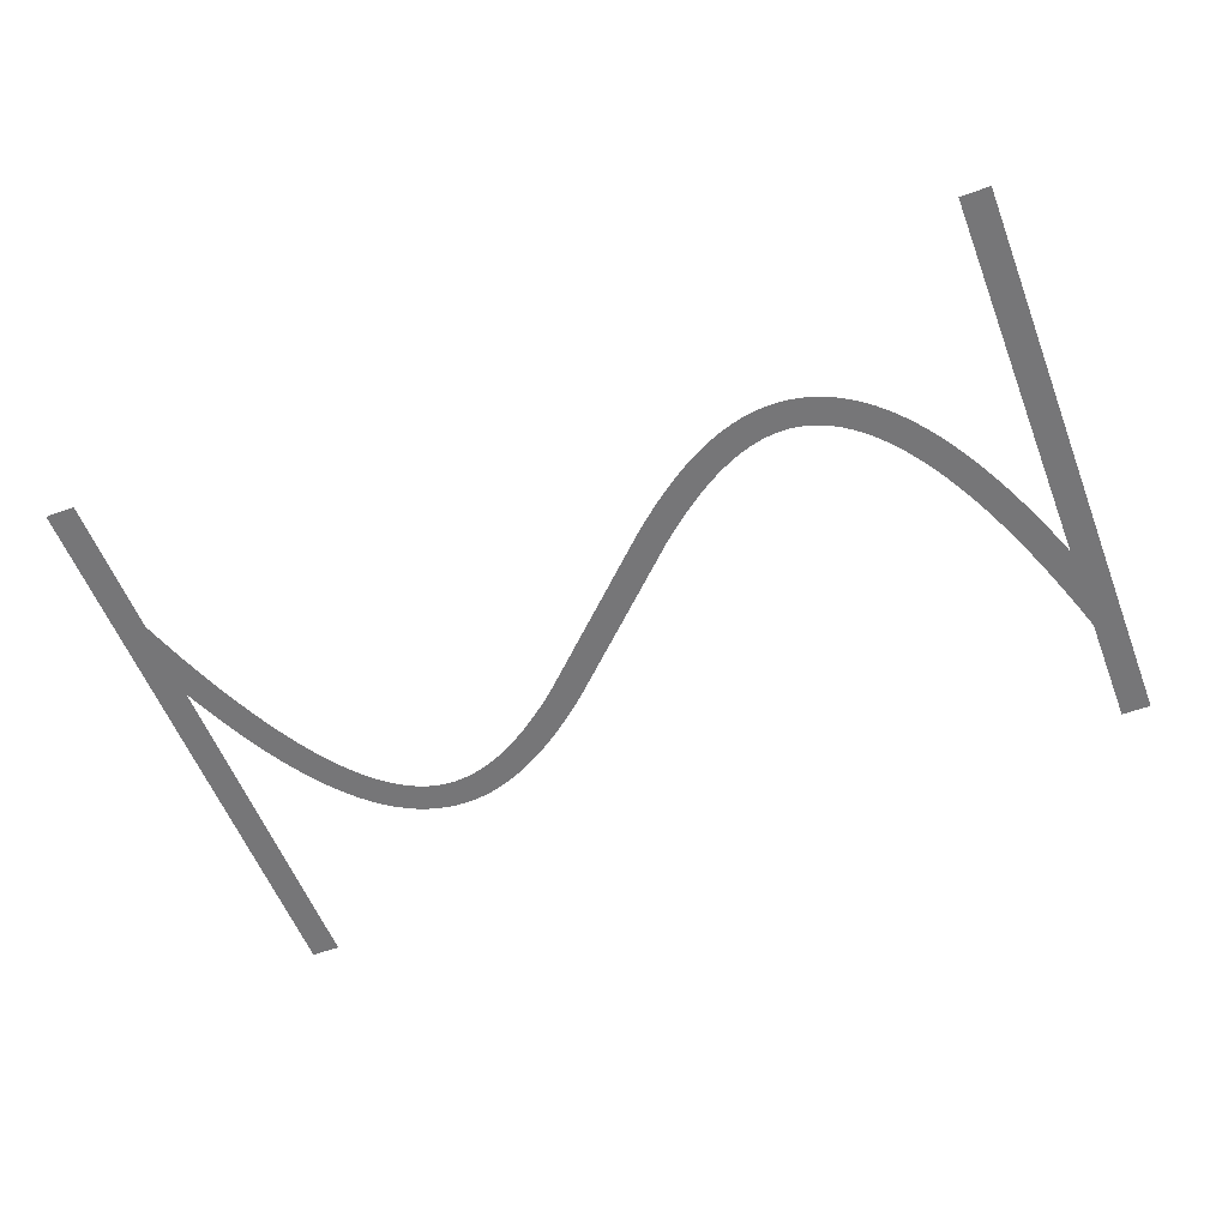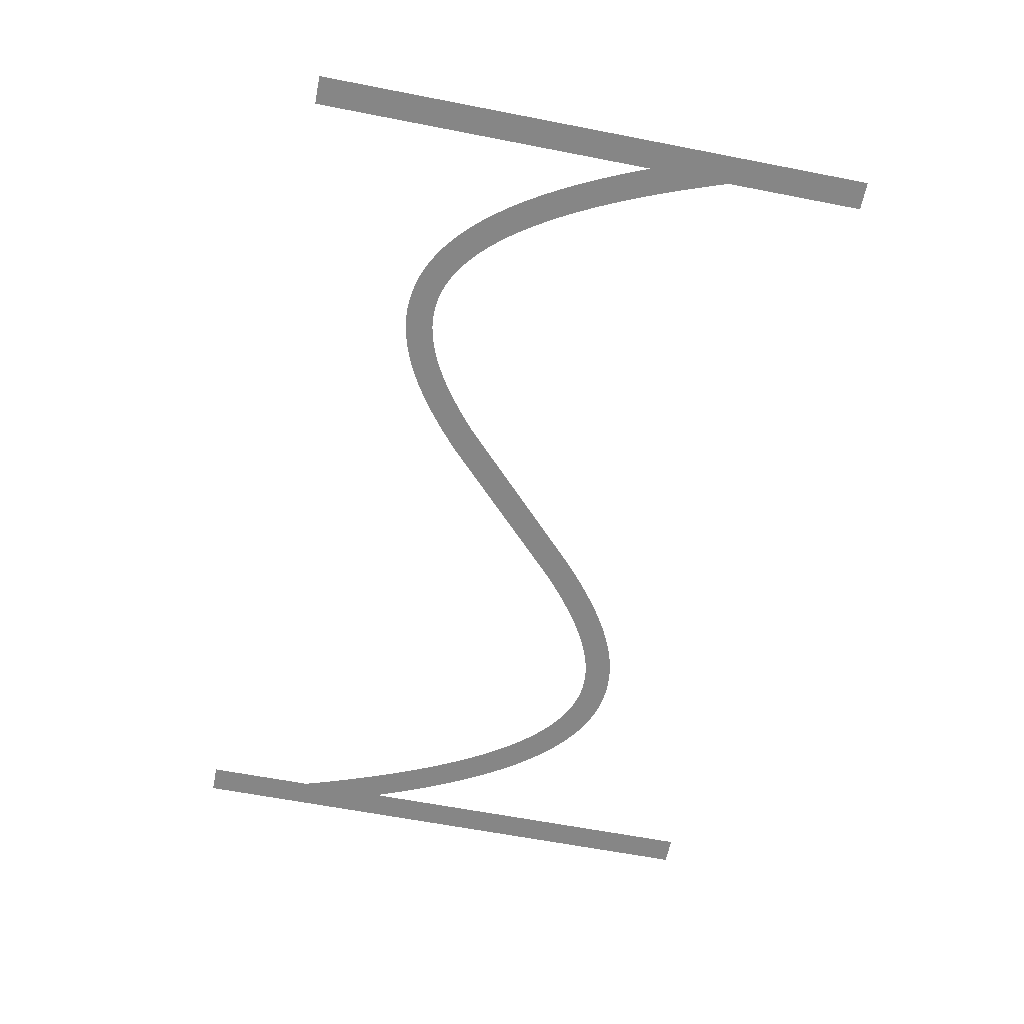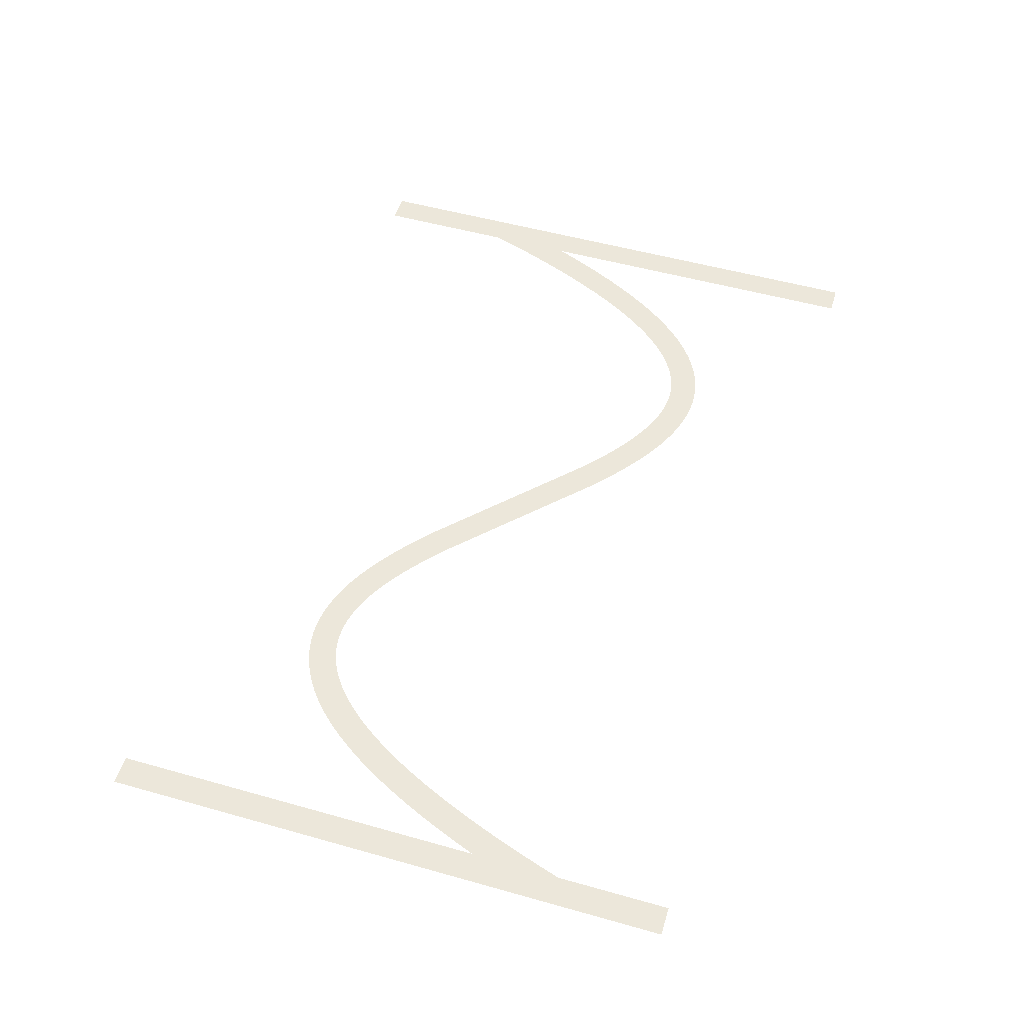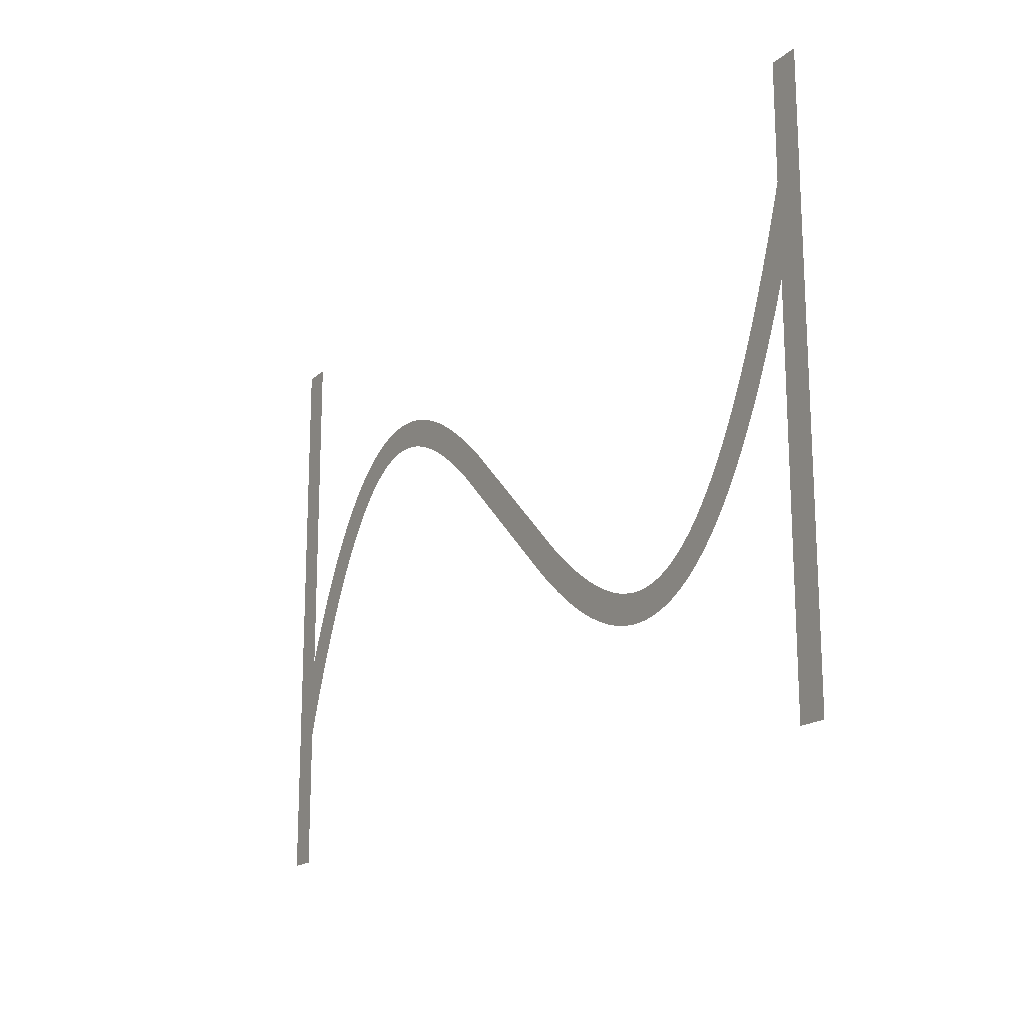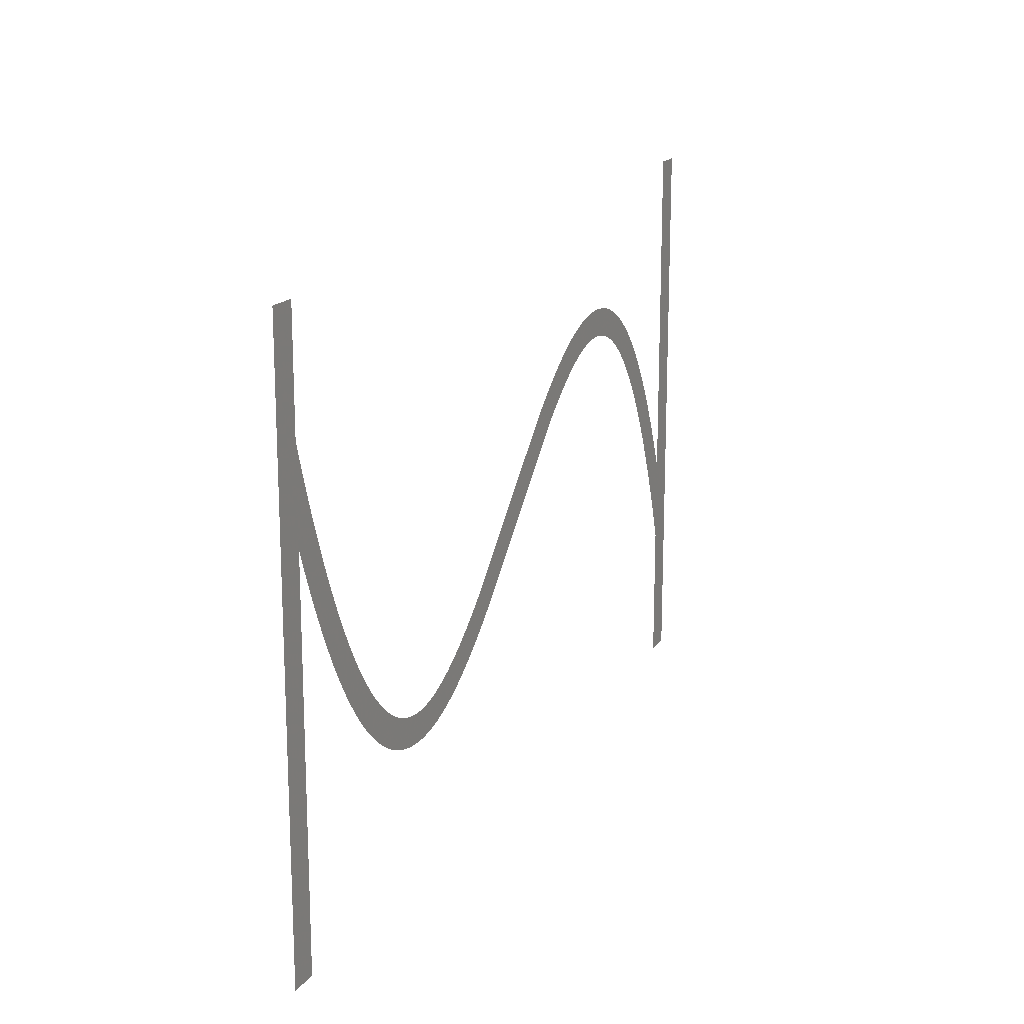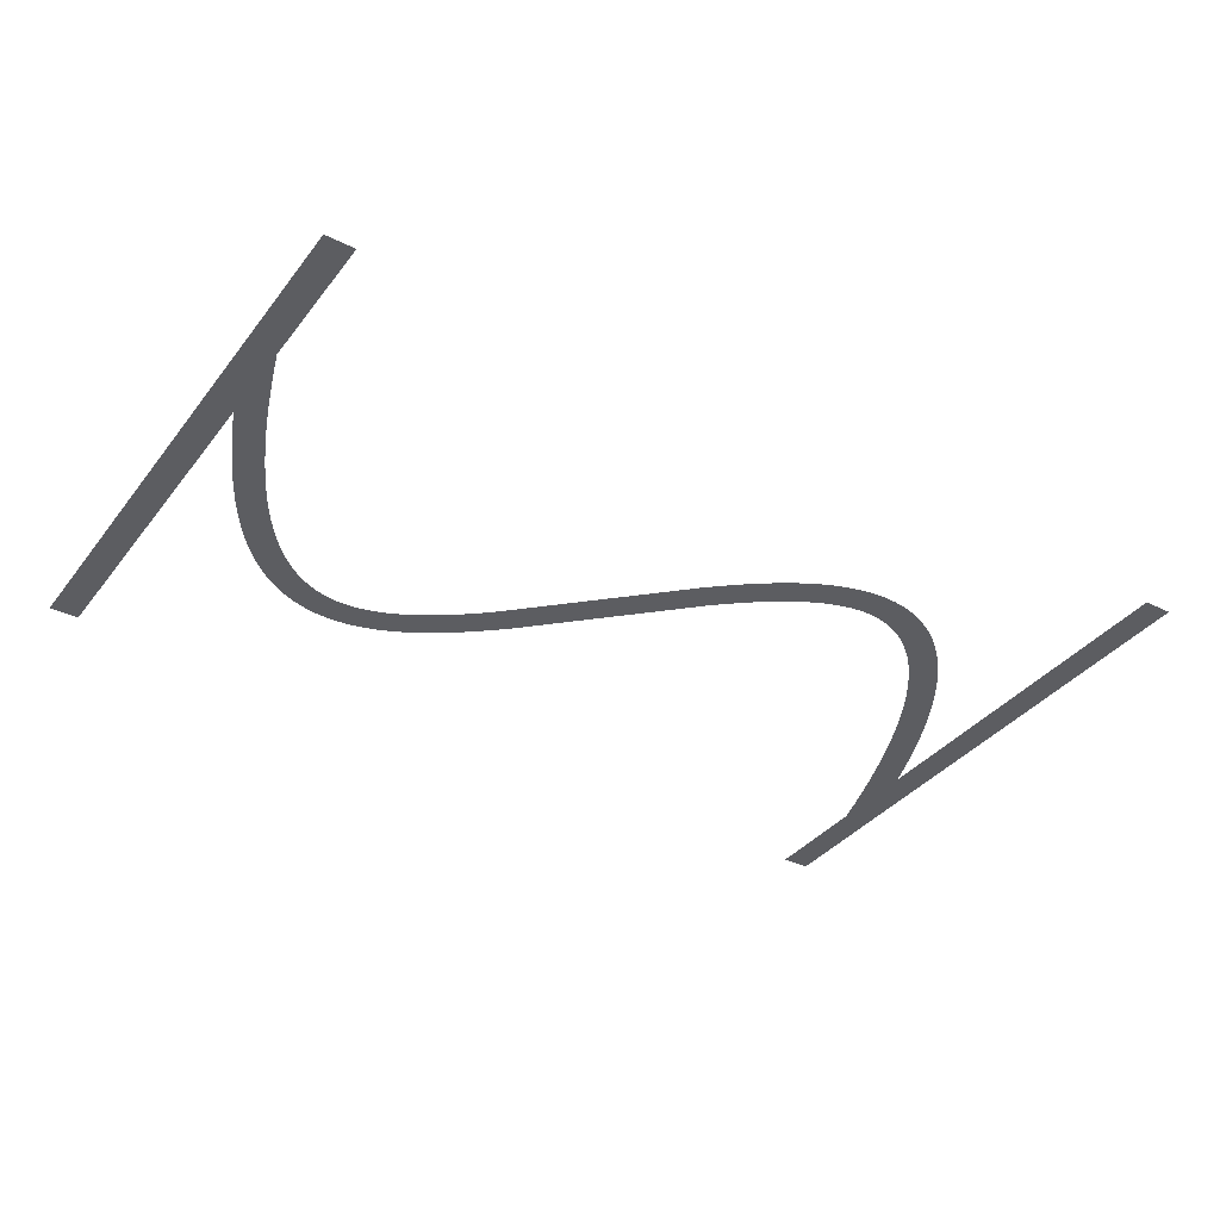
<metadata>
{"format":"obj","ext":"obj","renderer":"f3d","projection":"perspective","resolution":1024,"background":"white","views":[{"elev":-56.9,"azim":21.0,"up":"+Z"},{"elev":-62.2,"azim":-101.2,"up":"+Z"},{"elev":52.4,"azim":106.9,"up":"+Z"},{"elev":-17.7,"azim":58.2,"up":"+Y"},{"elev":17.0,"azim":113.4,"up":"+Y"},{"elev":-36.8,"azim":-32.9,"up":"+Z"}]}
</metadata>
<code>
v 1.47 -3.179 -9.4
v 2.095 -1.734 -9.4
v 2.695 -0.4331 -9.4
v 3.324 0.8395 -9.4
v 3.924 1.974 -9.4
v 4.524 3.027 -9.4
v 4.556 3.081 -9.4
v 5.156 4.056 -9.4
v 5.791 5.006 -9.4
v 6.391 5.829 -9.4
v 6.429 5.878 -9.4
v 7.029 6.628 -9.4
v 7.671 7.355 -9.4
v 8.315 8.009 -9.4
v 8.963 8.593 -9.4
v 9.612 9.109 -9.4
v 10.26 9.559 -9.4
v 10.92 9.943 -9.4
v 10.97 9.972 -9.4
v 11.57 10.26 -9.4
v 11.63 10.29 -9.4
v 12.23 10.53 -9.4
v 12.29 10.55 -9.4
v 12.95 10.74 -9.4
v 13.61 10.88 -9.4
v 13.67 10.89 -9.4
v 14.27 10.97 -9.4
v 14.34 10.97 -9.4
v 15 11 -9.4
v 15.66 10.97 -9.4
v 15.73 10.97 -9.4
v 16.33 10.9 -9.4
v 16.39 10.89 -9.4
v 16.99 10.77 -9.4
v 17.05 10.76 -9.4
v 17.65 10.61 -9.4
v 17.71 10.59 -9.4
v 18.31 10.39 -9.4
v 18.37 10.37 -9.4
v 18.97 10.13 -9.4
v 19.03 10.11 -9.4
v 19.63 9.839 -9.4
v 20.28 9.504 -9.4
v 20.88 9.166 -9.4
v 20.94 9.134 -9.4
v 21.54 8.764 -9.4
v 22.19 8.331 -9.4
v 22.79 7.906 -9.4
v 23.39 7.456 -9.4
v 24.04 6.945 -9.4
v 24.64 6.45 -9.4
v 25.24 5.937 -9.4
v 25.88 5.365 -9.4
v 35.48 -3.907 -9.4
v 36.04 -4.4 -9.4
v 36.64 -4.91 -9.4
v 37.24 -5.404 -9.4
v 37.8 -5.85 -9.4
v 38.39 -6.288 -9.4
v 38.97 -6.7 -9.4
v 39.54 -7.076 -9.4
v 40.11 -7.427 -9.4
v 40.68 -7.752 -9.4
v 41.23 -8.029 -9.4
v 41.79 -8.283 -9.4
v 42.34 -8.498 -9.4
v 42.88 -8.677 -9.4
v 43.42 -8.816 -9.4
v 43.95 -8.918 -9.4
v 44.48 -8.979 -9.4
v 45 -8.999 -9.4
v 45.52 -8.979 -9.4
v 46.04 -8.914 -9.4
v 46.55 -8.805 -9.4
v 47.07 -8.651 -9.4
v 47.6 -8.443 -9.4
v 48.13 -8.184 -9.4
v 48.66 -7.872 -9.4
v 49.2 -7.498 -9.4
v 49.75 -7.06 -9.4
v 50.31 -6.557 -9.4
v 50.87 -5.986 -9.4
v 51.43 -5.353 -9.4
v 52 -4.636 -9.4
v 52.58 -3.84 -9.4
v 53.16 -2.984 -9.4
v 53.74 -2.035 -9.4
v 54.32 -1.01 -9.4
v 54.91 0.09866 -9.4
v 55.5 1.285 -9.4
v 56.09 2.585 -9.4
v 56.67 3.916 -9.4
v 57.27 5.391 -9.4
v 57.87 6.958 -9.4
v 58.45 8.562 -9.4
v 59.05 10.31 -9.4
v 59.65 12.16 -9.4
v 59.67 12.21 -9.4
v 59.67 20 -9.4
v 61.67 20 -9.4
v 61.67 -20 -9.4
v 59.67 -20 -9.4
v 59.67 6.057 -9.4
v 59.13 4.655 -9.4
v 58.53 3.179 -9.4
v 57.9 1.734 -9.4
v 57.3 0.4331 -9.4
v 56.68 -0.8395 -9.4
v 56.08 -1.974 -9.4
v 55.48 -3.027 -9.4
v 55.44 -3.081 -9.4
v 54.84 -4.056 -9.4
v 54.21 -5.006 -9.4
v 53.61 -5.829 -9.4
v 53.57 -5.878 -9.4
v 52.97 -6.628 -9.4
v 52.33 -7.355 -9.4
v 51.68 -8.009 -9.4
v 51.04 -8.593 -9.4
v 50.39 -9.109 -9.4
v 49.74 -9.559 -9.4
v 49.08 -9.943 -9.4
v 49.03 -9.972 -9.4
v 48.43 -10.26 -9.4
v 48.37 -10.29 -9.4
v 47.77 -10.53 -9.4
v 47.71 -10.55 -9.4
v 47.05 -10.74 -9.4
v 46.39 -10.88 -9.4
v 46.33 -10.89 -9.4
v 45.73 -10.97 -9.4
v 45.66 -10.97 -9.4
v 45 -11 -9.4
v 44.34 -10.97 -9.4
v 44.27 -10.97 -9.4
v 43.67 -10.9 -9.4
v 43.61 -10.89 -9.4
v 43.01 -10.77 -9.4
v 42.95 -10.76 -9.4
v 42.35 -10.61 -9.4
v 42.29 -10.59 -9.4
v 41.69 -10.39 -9.4
v 41.63 -10.37 -9.4
v 41.03 -10.13 -9.4
v 40.97 -10.11 -9.4
v 40.37 -9.839 -9.4
v 39.72 -9.504 -9.4
v 39.12 -9.166 -9.4
v 39.06 -9.134 -9.4
v 38.46 -8.764 -9.4
v 37.81 -8.331 -9.4
v 37.21 -7.906 -9.4
v 36.61 -7.456 -9.4
v 35.96 -6.945 -9.4
v 35.36 -6.451 -9.4
v 34.12 -5.365 -9.4
v 23.96 4.4 -9.4
v 23.36 4.909 -9.4
v 22.76 5.404 -9.4
v 22.2 5.85 -9.4
v 21.61 6.288 -9.4
v 21.03 6.7 -9.4
v 20.46 7.076 -9.4
v 19.89 7.427 -9.4
v 19.32 7.752 -9.4
v 18.77 8.029 -9.4
v 18.21 8.283 -9.4
v 17.66 8.498 -9.4
v 17.12 8.677 -9.4
v 16.58 8.816 -9.4
v 16.05 8.918 -9.4
v 15.52 8.979 -9.4
v 15 8.999 -9.4
v 14.48 8.979 -9.4
v 13.96 8.914 -9.4
v 13.45 8.805 -9.4
v 12.93 8.651 -9.4
v 12.4 8.443 -9.4
v 11.87 8.184 -9.4
v 11.34 7.872 -9.4
v 10.8 7.498 -9.4
v 10.25 7.06 -9.4
v 9.691 6.557 -9.4
v 9.129 5.986 -9.4
v 8.57 5.353 -9.4
v 7.997 4.636 -9.4
v 7.416 3.84 -9.4
v 6.844 2.984 -9.4
v 6.26 2.035 -9.4
v 5.676 1.01 -9.4
v 5.09 -0.09868 -9.4
v 4.505 -1.285 -9.4
v 3.905 -2.585 -9.4
v 3.33 -3.915 -9.4
v 2.73 -5.391 -9.4
v 2.13 -6.958 -9.4
v 1.549 -8.562 -9.4
v 1 -10.17 -9.4
v 1 -20 -9.4
v -1 -20 -9.4
v -1 20 -9.4
v 1 20 -9.4
v 1 -4.336 -9.4
f 169 168 38
f 27 26 175
f 176 25 24
f 32 31 171
f 171 31 172
f 34 33 170
f 172 30 173
f 169 38 37
f 36 170 169
f 34 170 35
f 174 173 28
f 39 167 40
f 40 167 41
f 42 41 166
f 43 42 166
f 175 25 176
f 166 165 43
f 43 165 44
f 176 24 23
f 45 44 164
f 163 45 164
f 45 163 46
f 46 163 162
f 47 46 162
f 19 178 20
f 162 161 47
f 19 179 178
f 48 47 161
f 49 48 161
f 161 160 49
f 16 181 180
f 50 49 160
f 16 15 181
f 160 159 50
f 182 15 14
f 158 50 159
f 13 183 14
f 50 158 51
f 13 184 183
f 52 51 158
f 158 157 52
f 186 185 11
f 53 52 157
f 10 186 11
f 186 9 187
f 188 187 8
f 7 6 189
f 56 55 155
f 60 59 151
f 61 150 149
f 62 148 63
f 147 146 64
f 145 144 65
f 143 142 66
f 141 140 67
f 67 140 68
f 68 139 138
f 69 137 136
f 70 135 134
f 71 133 132
f 72 131 73
f 73 130 129
f 74 129 128
f 75 127 126
f 71 134 133
f 125 76 126
f 125 124 76
f 76 123 77
f 77 122 78
f 78 121 120
f 79 78 120
f 80 79 119
f 81 80 118
f 82 117 83
f 83 116 115
f 84 115 114
f 85 113 112
f 86 112 111
f 87 111 110
f 107 90 89
f 106 90 107
f 105 92 91
f 105 93 92
f 105 104 93
f 93 104 103
f 94 93 103
f 95 94 103
f 96 95 103
f 97 103 98
f 97 96 103
f 99 98 100
f 100 103 101
f 70 69 135
f 194 203 195
f 98 103 100
f 105 91 106
f 91 90 106
f 107 89 108
f 108 88 109
f 88 87 110
f 101 103 102
f 108 89 88
f 109 88 110
f 87 86 111
f 86 85 112
f 85 84 113
f 113 84 114
f 84 83 115
f 83 117 116
f 82 81 117
f 117 81 118
f 118 80 119
f 119 79 120
f 78 122 121
f 77 123 122
f 76 124 123
f 126 76 75
f 127 75 74
f 128 127 74
f 129 74 73
f 130 73 131
f 131 72 132
f 132 72 71
f 71 70 134
f 69 136 135
f 68 137 69
f 68 138 137
f 140 139 68
f 141 67 142
f 142 67 66
f 143 66 65
f 144 143 65
f 145 65 64
f 146 145 64
f 147 64 63
f 148 147 63
f 149 148 62
f 61 149 62
f 60 150 61
f 60 151 150
f 59 152 151
f 59 153 152
f 59 58 153
f 153 58 154
f 154 58 57
f 56 154 57
f 56 155 154
f 55 156 155
f 55 54 156
f 3 191 4
f 156 54 53
f 4 190 5
f 157 156 53
f 164 44 165
f 166 41 167
f 8 187 9
f 167 39 168
f 168 39 38
f 169 37 36
f 36 35 170
f 170 33 171
f 171 33 32
f 172 31 30
f 173 30 29
f 28 173 29
f 27 175 174
f 27 174 28
f 26 25 175
f 177 176 23
f 22 177 23
f 22 21 178
f 22 178 177
f 178 21 20
f 19 18 179
f 180 18 17
f 179 18 180
f 16 180 17
f 181 15 182
f 183 182 14
f 13 185 184
f 185 12 11
f 13 12 185
f 10 9 186
f 188 8 7
f 189 188 7
f 190 189 6
f 5 190 6
f 4 191 190
f 3 192 191
f 3 2 192
f 192 2 193
f 193 2 1
f 194 193 1
f 203 194 1
f 195 203 196
f 196 203 197
f 197 203 198
f 198 203 200
f 199 198 200
f 200 203 201
f 201 203 202

</code>
